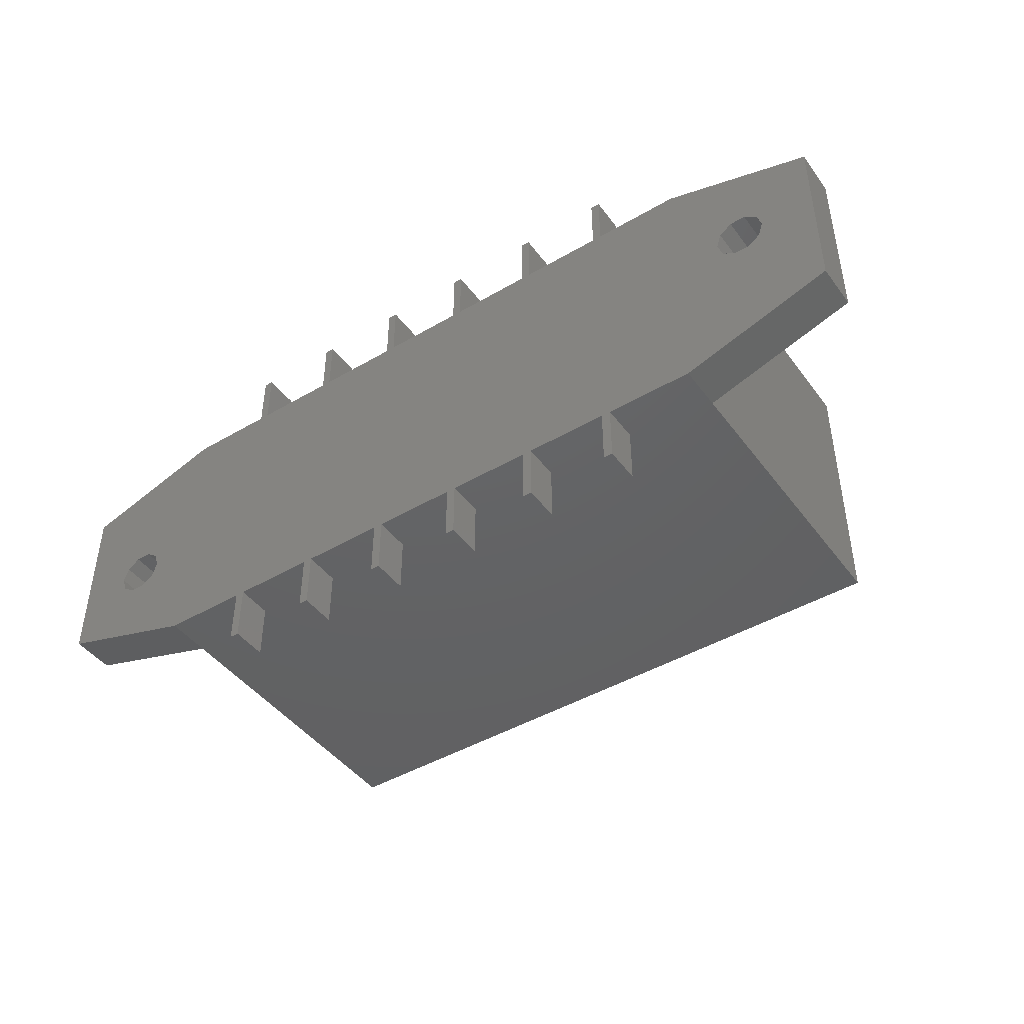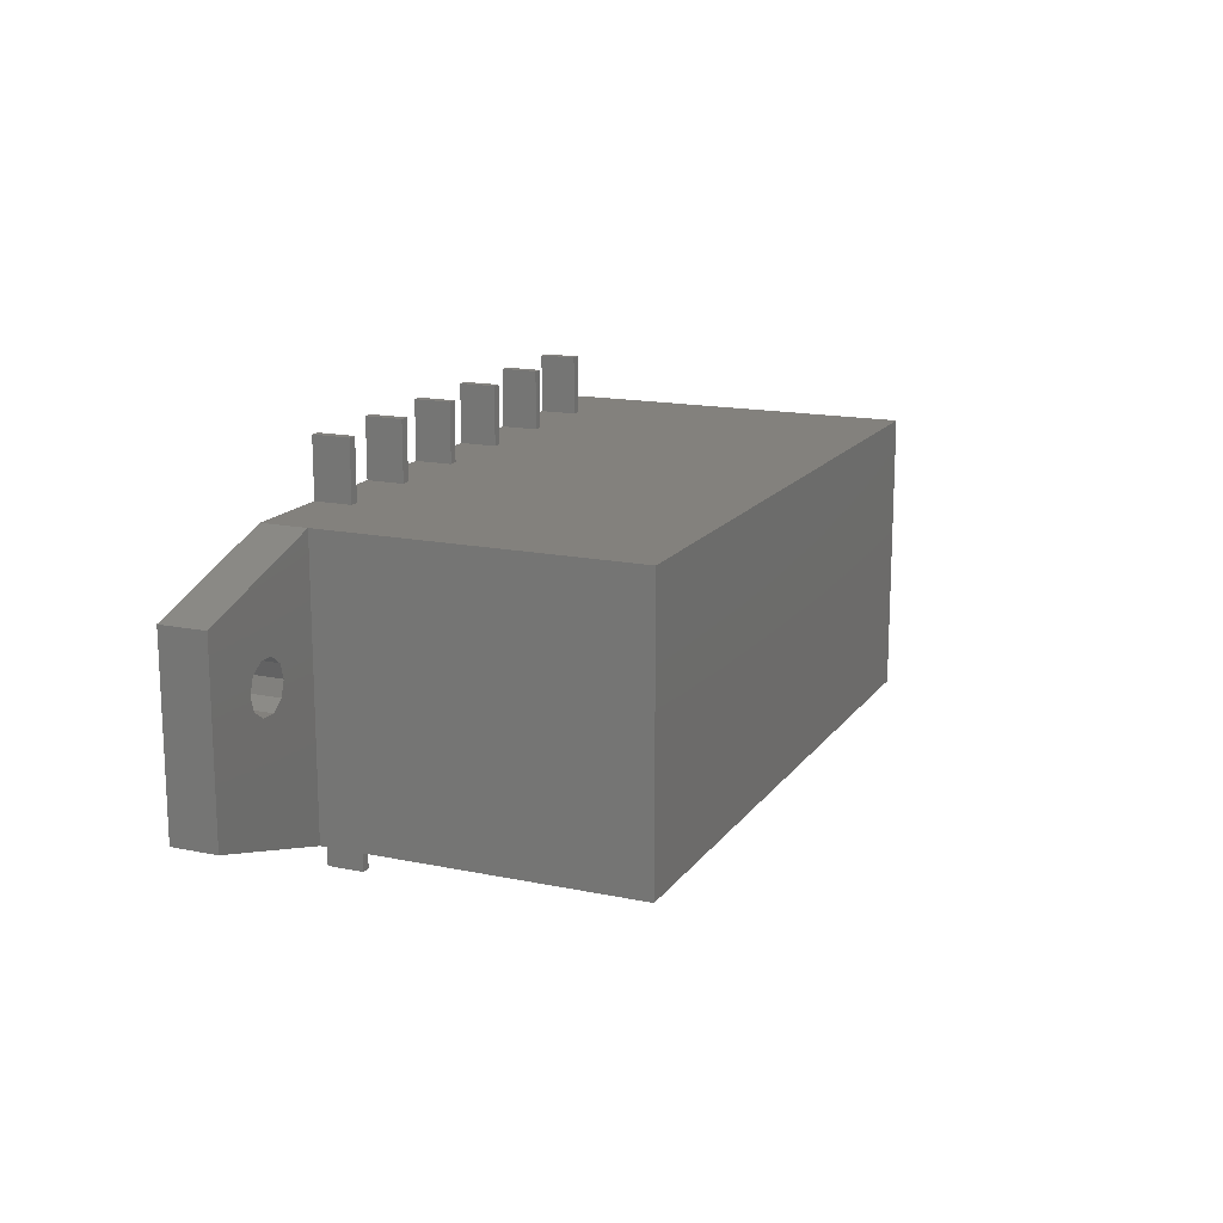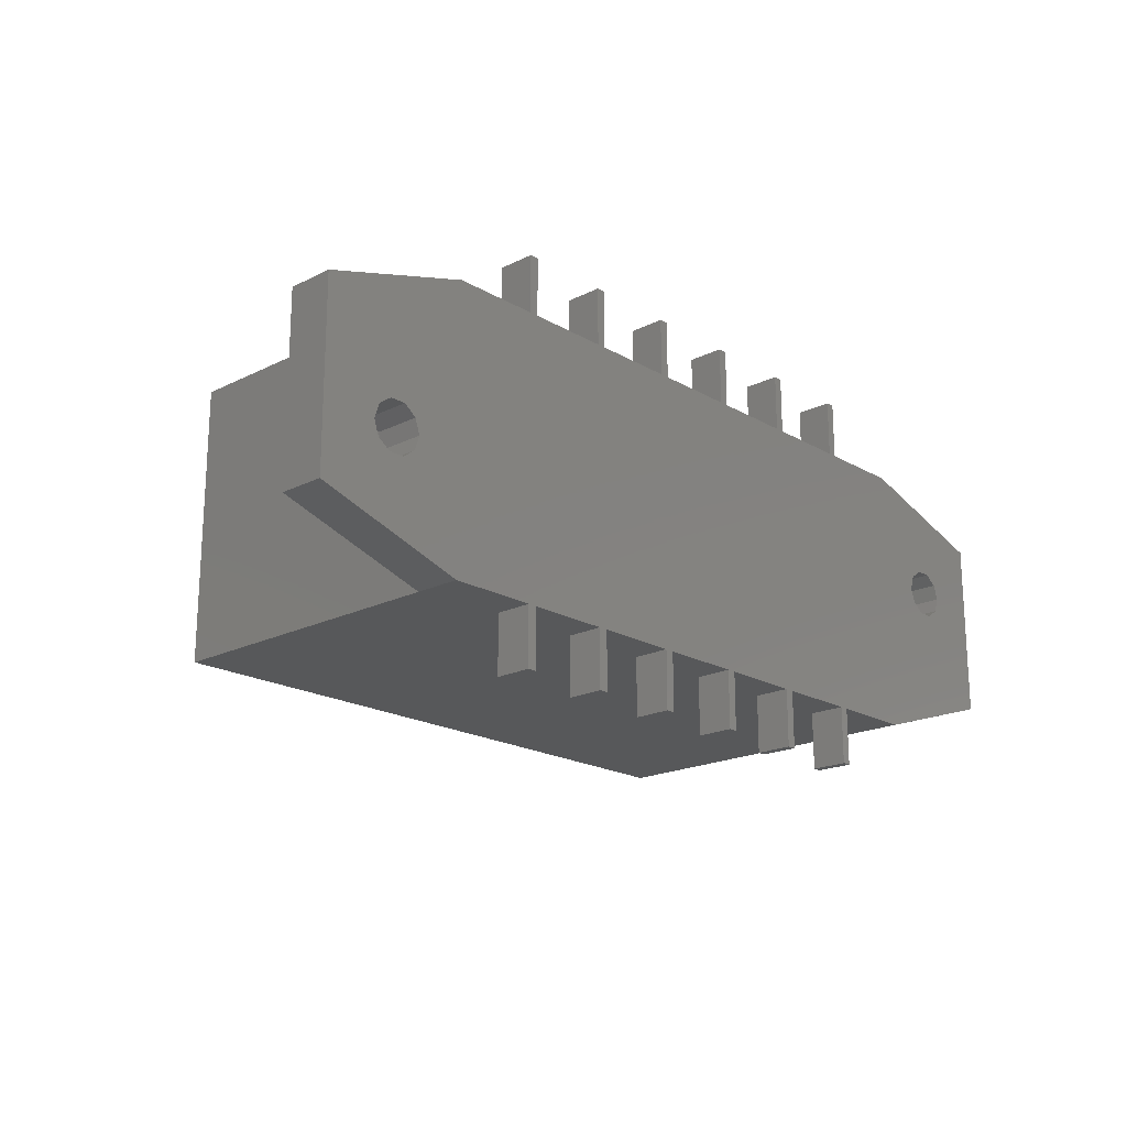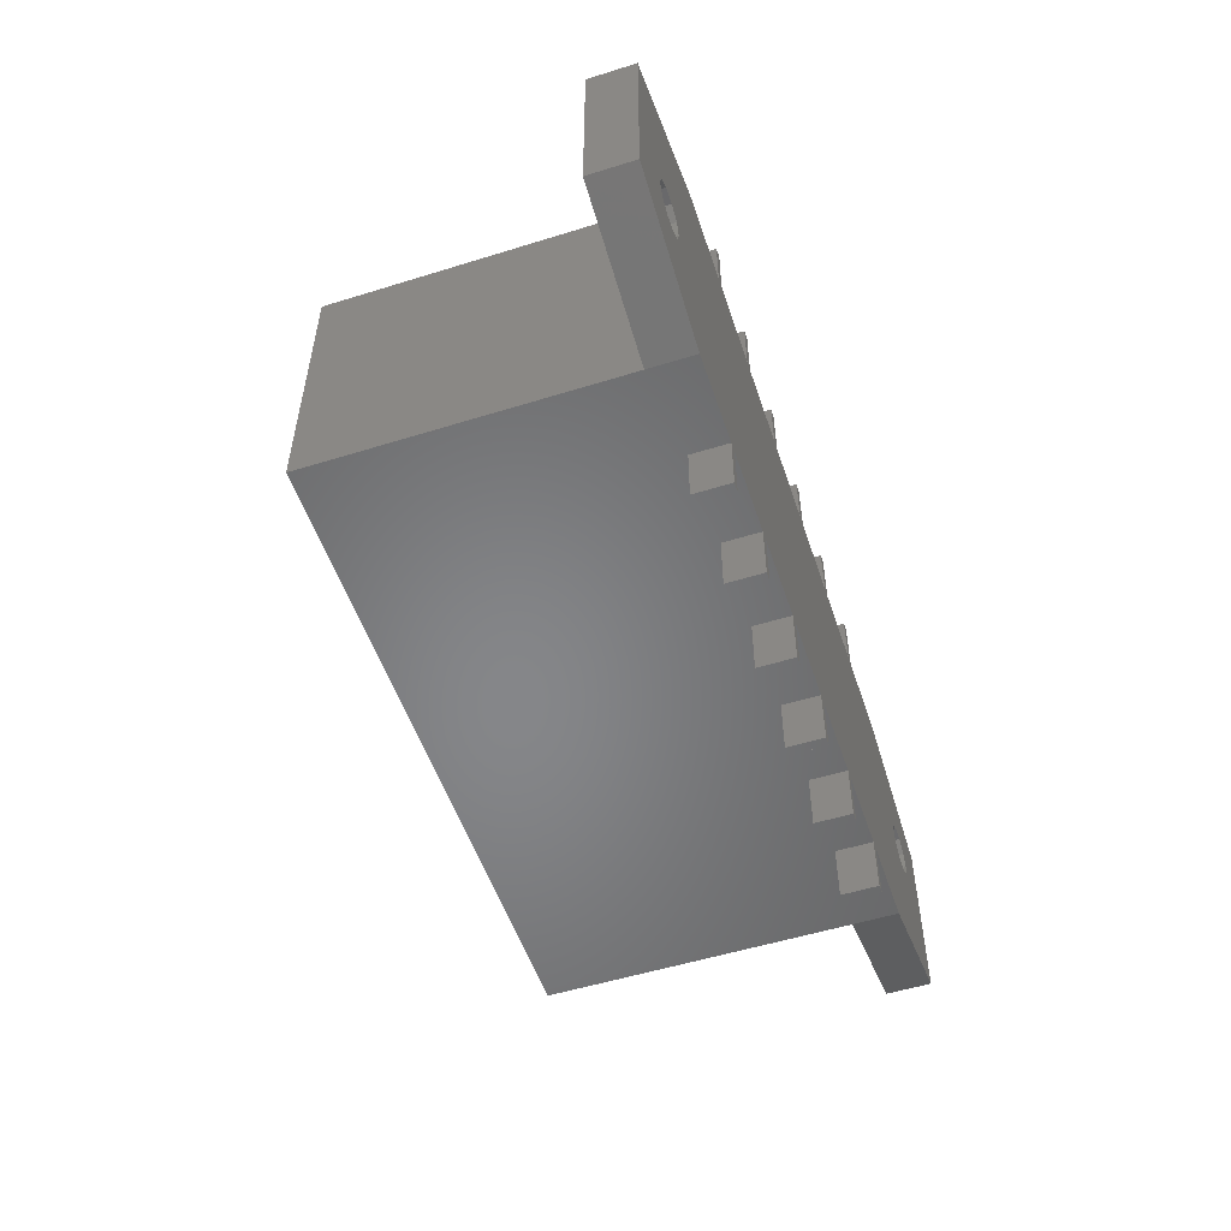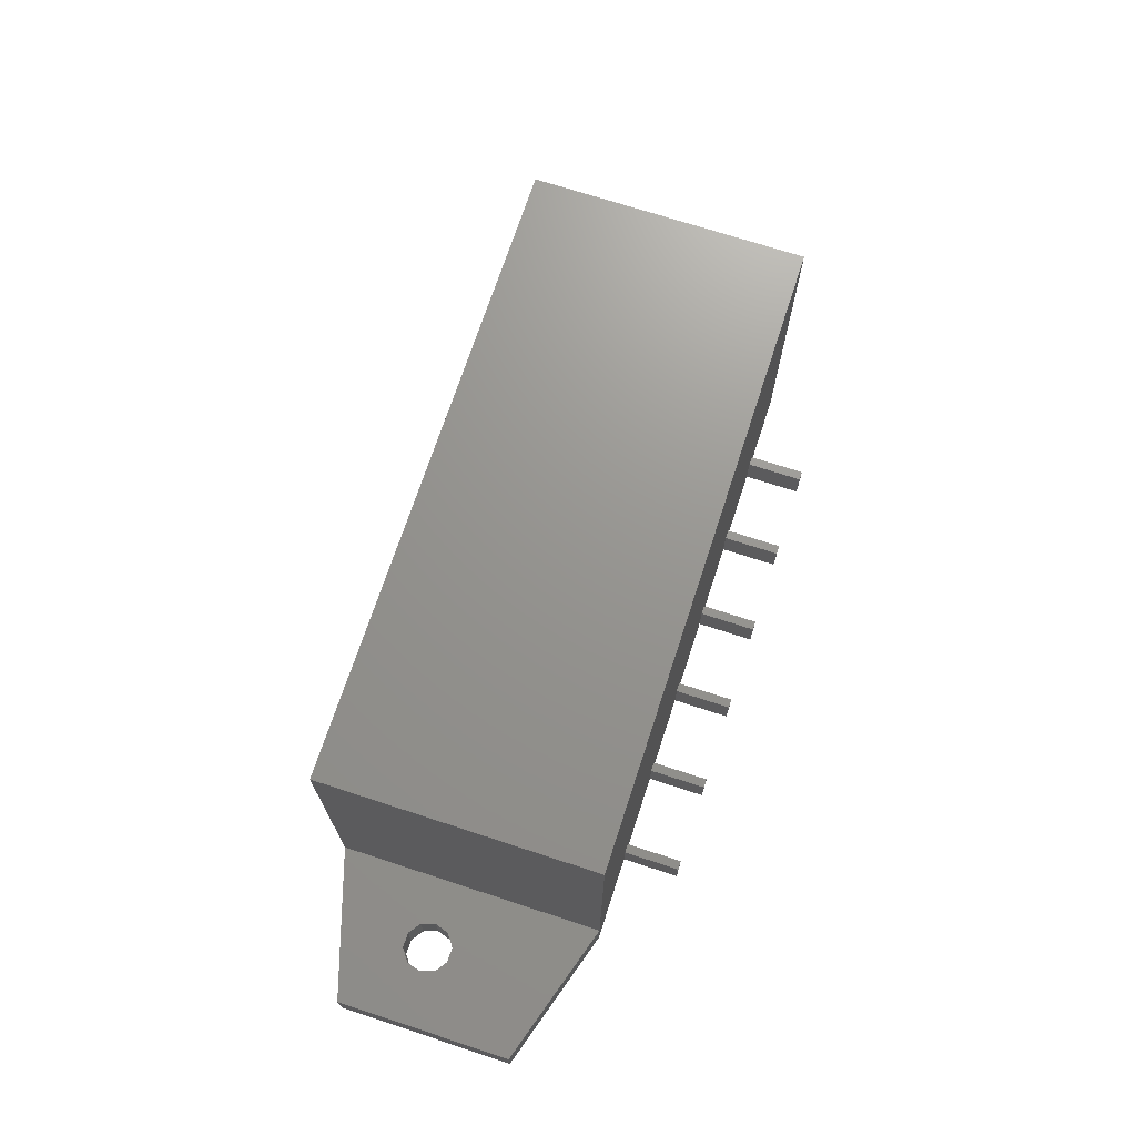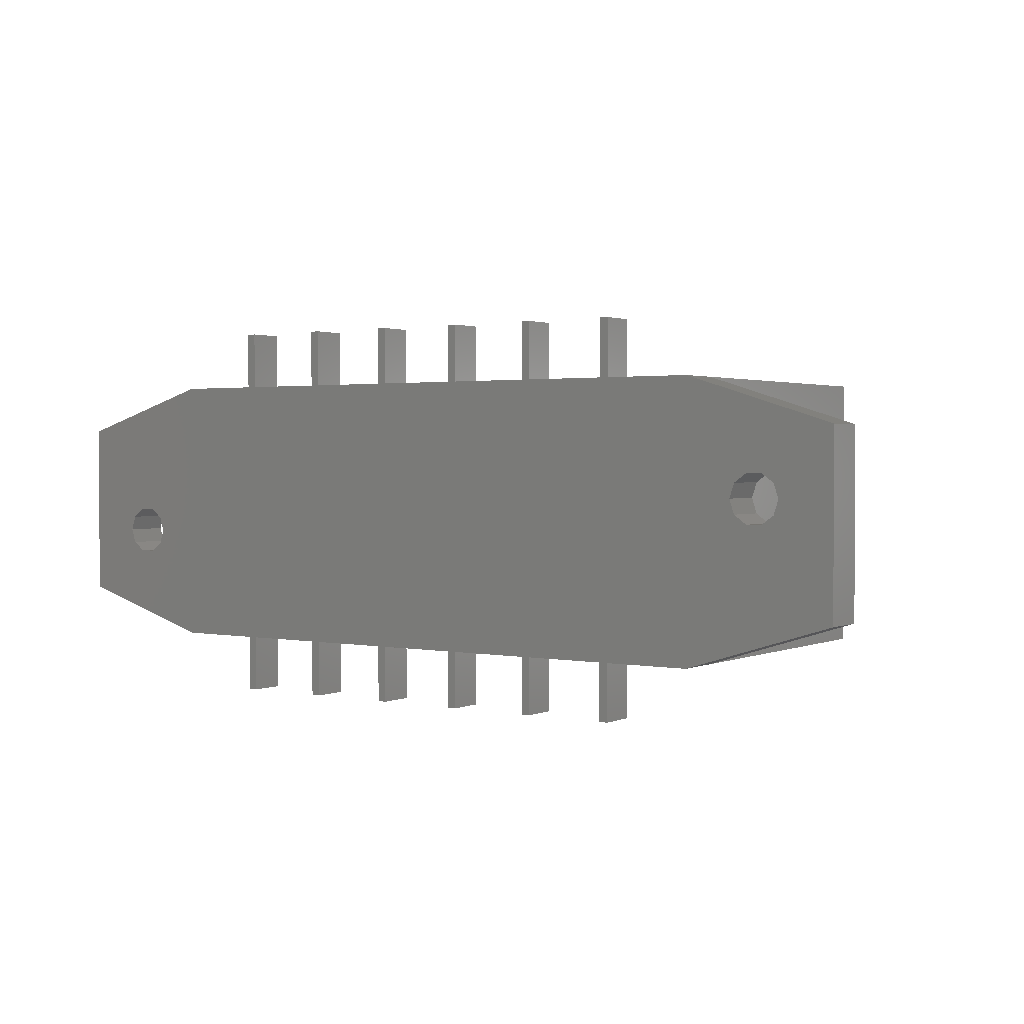
<metadata>
{"format":"stl","ext":"stl","renderer":"f3d","projection":"perspective","resolution":1024,"background":"white","views":[{"elev":-44.7,"azim":-145.8,"up":"+Y"},{"elev":15.7,"azim":-66.5,"up":"+Y"},{"elev":-19.3,"azim":132.9,"up":"+Y"},{"elev":-53.3,"azim":108.4,"up":"+Y"},{"elev":70.9,"azim":-71.9,"up":"+Z"},{"elev":1.7,"azim":-145.5,"up":"+Y"}]}
</metadata>
<code>
# stl→obj: 162 verts, 328 faces
v -40 2.5 0
v -40.53 4.116 0
v 35 15.15 0
v -51.5 1.066e-14 0
v -43.6 5.115 0
v -44.97 4.116 0
v -45.5 2.5 0
v -44.97 0.8836 0
v -43.6 -0.1154 0
v -51.5 -10 0
v -51.5 10 0
v -35 15.15 0
v -41.9 5.115 0
v 51.5 -1.102e-14 0
v 51.5 -10 0
v 44.97 -0.8836 0
v 43.6 0.1154 0
v 51.5 10 0
v 35 -15.15 0
v 40 -2.5 0
v 40.53 -4.116 0
v 41.9 -5.115 0
v 43.6 -5.115 0
v -41.9 -0.1154 0
v -40.53 0.8836 0
v 41.9 0.1154 0
v 40.53 -0.8836 0
v 25.5 -15.15 0
v 24.5 -15.15 0
v 15.5 -15.15 0
v 14.5 -15.15 0
v 5.5 -15.15 0
v 4.5 -15.15 0
v 0 -15.15 0
v -4.5 -15.15 0
v -5.5 -15.15 0
v -14.5 -15.15 0
v -15.5 -15.15 0
v -24.5 -15.15 0
v -25.5 -15.15 0
v -35 -15.15 0
v -25.5 15.15 0
v -24.5 15.15 0
v -15.5 15.15 0
v -14.5 15.15 0
v -5.5 15.15 0
v -4.5 15.15 0
v 0 15.15 0
v 4.5 15.15 0
v 5.5 15.15 0
v 14.5 15.15 0
v 15.5 15.15 0
v 24.5 15.15 0
v 25.5 15.15 0
v 44.97 -4.116 0
v 45.5 -2.5 0
v -25.5 -21.5 0
v -24.5 -21.5 0
v -15.5 21.5 0
v -14.5 21.5 -1.599e-14
v 24.5 21.5 0
v 25.5 21.5 -1.599e-14
v 14.5 -21.5 0
v 15.5 -21.5 0
v -25.5 21.5 0
v -24.5 21.5 -1.599e-14
v -5.5 21.5 0
v -4.5 21.5 -1.599e-14
v 4.5 21.5 0
v 5.5 21.5 -1.599e-14
v 14.5 21.5 0
v 15.5 21.5 -1.599e-14
v -5.5 -21.5 0
v -4.5 -21.5 0
v 24.5 -21.5 0
v 25.5 -21.5 0
v 4.5 -21.5 0
v 5.5 -21.5 0
v -15.5 -21.5 0
v -14.5 -21.5 0
v -25.5 15.15 4
v -15.5 15.15 4
v -5.5 15.15 4
v 4.5 15.15 4
v 14.5 15.15 4
v 24.5 15.15 4
v 35 15.15 5
v 35 15.15 38.5
v 25.5 15.15 4
v 15.5 15.15 4
v 5.5 15.15 4
v -4.5 15.15 4
v -14.5 15.15 4
v -24.5 15.15 4
v -35 15.15 5
v -35 15.15 38.5
v -25.5 -15.15 4
v -15.5 -15.15 4
v -5.5 -15.15 4
v 4.5 -15.15 4
v 14.5 -15.15 4
v 24.5 -15.15 4
v 35 -15.15 5
v 35 -15.15 38.5
v -35 -15.15 38.5
v -35 -15.15 5
v -24.5 -15.15 4
v -14.5 -15.15 4
v -4.5 -15.15 4
v 5.5 -15.15 4
v 15.5 -15.15 4
v 25.5 -15.15 4
v -24.5 21.5 4
v -25.5 21.5 4
v -14.5 21.5 4
v -15.5 21.5 4
v -4.5 21.5 4
v -5.5 21.5 4
v 5.5 21.5 4
v 4.5 21.5 4
v 15.5 21.5 4
v 14.5 21.5 4
v 25.5 21.5 4
v 24.5 21.5 4
v -24.5 -21.5 4
v -25.5 -21.5 4
v -14.5 -21.5 4
v -15.5 -21.5 4
v -4.5 -21.5 4
v -5.5 -21.5 4
v 5.5 -21.5 4
v 4.5 -21.5 4
v 15.5 -21.5 4
v 14.5 -21.5 4
v 25.5 -21.5 4
v 24.5 -21.5 4
v 40.53 -0.8836 5
v 41.9 0.1154 5
v 43.6 0.1154 5
v 51.5 10 5
v 51.5 -1.102e-14 5
v 44.97 -0.8836 5
v 51.5 -10 5
v 43.6 -5.115 5
v 41.9 -5.115 5
v 40.53 -4.116 5
v 40 -2.5 5
v 45.5 -2.5 5
v 44.97 -4.116 5
v -51.5 10 5
v -51.5 1.066e-14 5
v -43.6 5.115 5
v -41.9 5.115 5
v -40 2.5 5
v -40.53 0.8836 5
v -41.9 -0.1154 5
v -43.6 -0.1154 5
v -51.5 -10 5
v -44.97 0.8836 5
v -45.5 2.5 5
v -44.97 4.116 5
v -40.53 4.116 5
f 1 2 3
f 4 5 6
f 4 6 7
f 4 7 8
f 4 8 9
f 4 9 10
f 11 12 13
f 11 13 5
f 11 5 4
f 14 15 16
f 14 16 17
f 14 17 18
f 19 20 21
f 19 21 22
f 19 22 23
f 19 23 15
f 24 25 26
f 24 26 27
f 24 27 20
f 24 20 19
f 24 19 28
f 24 28 29
f 24 29 30
f 24 30 31
f 24 31 32
f 24 32 33
f 24 33 34
f 24 34 35
f 24 35 36
f 24 36 37
f 24 37 38
f 24 38 39
f 24 39 40
f 24 40 41
f 24 41 10
f 24 10 9
f 13 12 42
f 13 42 43
f 13 43 44
f 13 44 45
f 13 45 46
f 13 46 47
f 13 47 48
f 13 48 49
f 13 49 50
f 13 50 51
f 13 51 52
f 13 52 53
f 13 53 54
f 13 54 3
f 13 3 2
f 15 23 55
f 15 55 56
f 15 56 16
f 17 26 18
f 18 26 3
f 26 25 3
f 3 25 1
f 57 40 58
f 58 40 39
f 44 59 45
f 45 59 60
f 53 61 54
f 54 61 62
f 63 31 64
f 64 31 30
f 42 65 43
f 43 65 66
f 46 67 47
f 47 67 68
f 49 69 50
f 50 69 70
f 51 71 52
f 52 71 72
f 73 36 74
f 74 36 35
f 75 29 76
f 76 29 28
f 77 33 78
f 78 33 32
f 79 38 80
f 80 38 37
f 12 81 42
f 43 82 44
f 45 83 46
f 48 84 49
f 50 85 51
f 53 52 86
f 54 87 3
f 88 87 54
f 88 54 89
f 88 89 86
f 88 86 52
f 88 52 90
f 88 90 85
f 88 85 50
f 88 50 91
f 88 91 84
f 88 84 48
f 88 48 47
f 88 47 92
f 88 92 83
f 88 83 45
f 88 45 93
f 88 93 82
f 88 82 43
f 88 43 94
f 88 94 81
f 88 81 12
f 88 12 95
f 88 95 96
f 40 97 41
f 38 98 39
f 36 99 37
f 33 100 34
f 101 32 31
f 29 102 30
f 19 103 28
f 104 105 106
f 104 106 41
f 104 41 97
f 104 97 107
f 104 107 39
f 104 39 98
f 104 98 108
f 104 108 37
f 104 37 99
f 104 99 109
f 104 109 35
f 104 35 34
f 104 34 100
f 104 100 110
f 104 110 32
f 104 32 101
f 104 101 111
f 104 111 30
f 104 30 102
f 104 102 112
f 104 112 28
f 104 28 103
f 113 94 66
f 66 94 43
f 65 42 114
f 114 42 81
f 114 81 113
f 113 81 94
f 115 93 60
f 60 93 45
f 59 44 116
f 116 44 82
f 116 82 115
f 115 82 93
f 117 92 68
f 68 92 47
f 67 46 118
f 118 46 83
f 118 83 117
f 117 83 92
f 119 91 70
f 70 91 50
f 69 49 120
f 120 49 84
f 120 84 119
f 119 84 91
f 121 90 72
f 72 90 52
f 71 51 122
f 122 51 85
f 122 85 121
f 121 85 90
f 123 89 62
f 62 89 54
f 61 53 124
f 124 53 86
f 124 86 123
f 123 86 89
f 107 125 39
f 39 125 58
f 40 57 97
f 97 57 126
f 97 126 107
f 107 126 125
f 108 127 37
f 37 127 80
f 38 79 98
f 98 79 128
f 98 128 108
f 108 128 127
f 109 129 35
f 35 129 74
f 36 73 99
f 99 73 130
f 99 130 109
f 109 130 129
f 110 131 32
f 32 131 78
f 33 77 100
f 100 77 132
f 100 132 110
f 110 132 131
f 111 133 30
f 30 133 64
f 31 63 101
f 101 63 134
f 101 134 111
f 111 134 133
f 113 66 114
f 114 66 65
f 115 60 116
f 116 60 59
f 117 68 118
f 118 68 67
f 119 70 120
f 120 70 69
f 121 72 122
f 122 72 71
f 123 62 124
f 124 62 61
f 57 58 126
f 126 58 125
f 79 80 128
f 128 80 127
f 73 74 130
f 130 74 129
f 77 78 132
f 132 78 131
f 63 64 134
f 134 64 133
f 112 135 28
f 28 135 76
f 29 75 102
f 102 75 136
f 102 136 112
f 112 136 135
f 75 76 136
f 136 76 135
f 87 88 103
f 103 88 104
f 106 105 95
f 95 105 96
f 87 103 137
f 87 137 138
f 87 138 139
f 87 139 140
f 141 140 139
f 141 139 142
f 141 142 143
f 103 143 144
f 103 144 145
f 103 145 146
f 103 146 147
f 103 147 137
f 143 142 148
f 143 148 149
f 143 149 144
f 150 151 152
f 150 152 153
f 106 154 155
f 106 155 156
f 106 156 157
f 106 157 158
f 151 158 157
f 151 157 159
f 151 159 160
f 151 160 161
f 151 161 152
f 95 150 153
f 95 153 162
f 95 162 154
f 95 154 106
f 87 140 3
f 3 140 18
f 103 19 143
f 143 19 15
f 106 158 41
f 41 158 10
f 95 12 150
f 150 12 11
f 105 104 96
f 96 104 88
f 5 161 6
f 6 161 160
f 6 160 7
f 161 5 152
f 152 5 13
f 152 13 153
f 153 13 2
f 153 2 162
f 162 2 1
f 162 1 154
f 24 155 25
f 25 155 154
f 25 154 1
f 155 24 156
f 156 24 9
f 156 9 157
f 157 9 8
f 157 8 159
f 159 8 7
f 159 7 160
f 26 137 27
f 27 137 147
f 27 147 20
f 137 26 138
f 138 26 17
f 138 17 139
f 139 17 16
f 139 16 142
f 142 16 56
f 142 56 148
f 23 149 55
f 55 149 148
f 55 148 56
f 149 23 144
f 144 23 22
f 144 22 145
f 145 22 21
f 145 21 146
f 146 21 20
f 146 20 147
f 141 14 140
f 140 14 18
f 143 15 141
f 141 15 14
f 151 4 158
f 158 4 10
f 150 11 151
f 151 11 4

</code>
